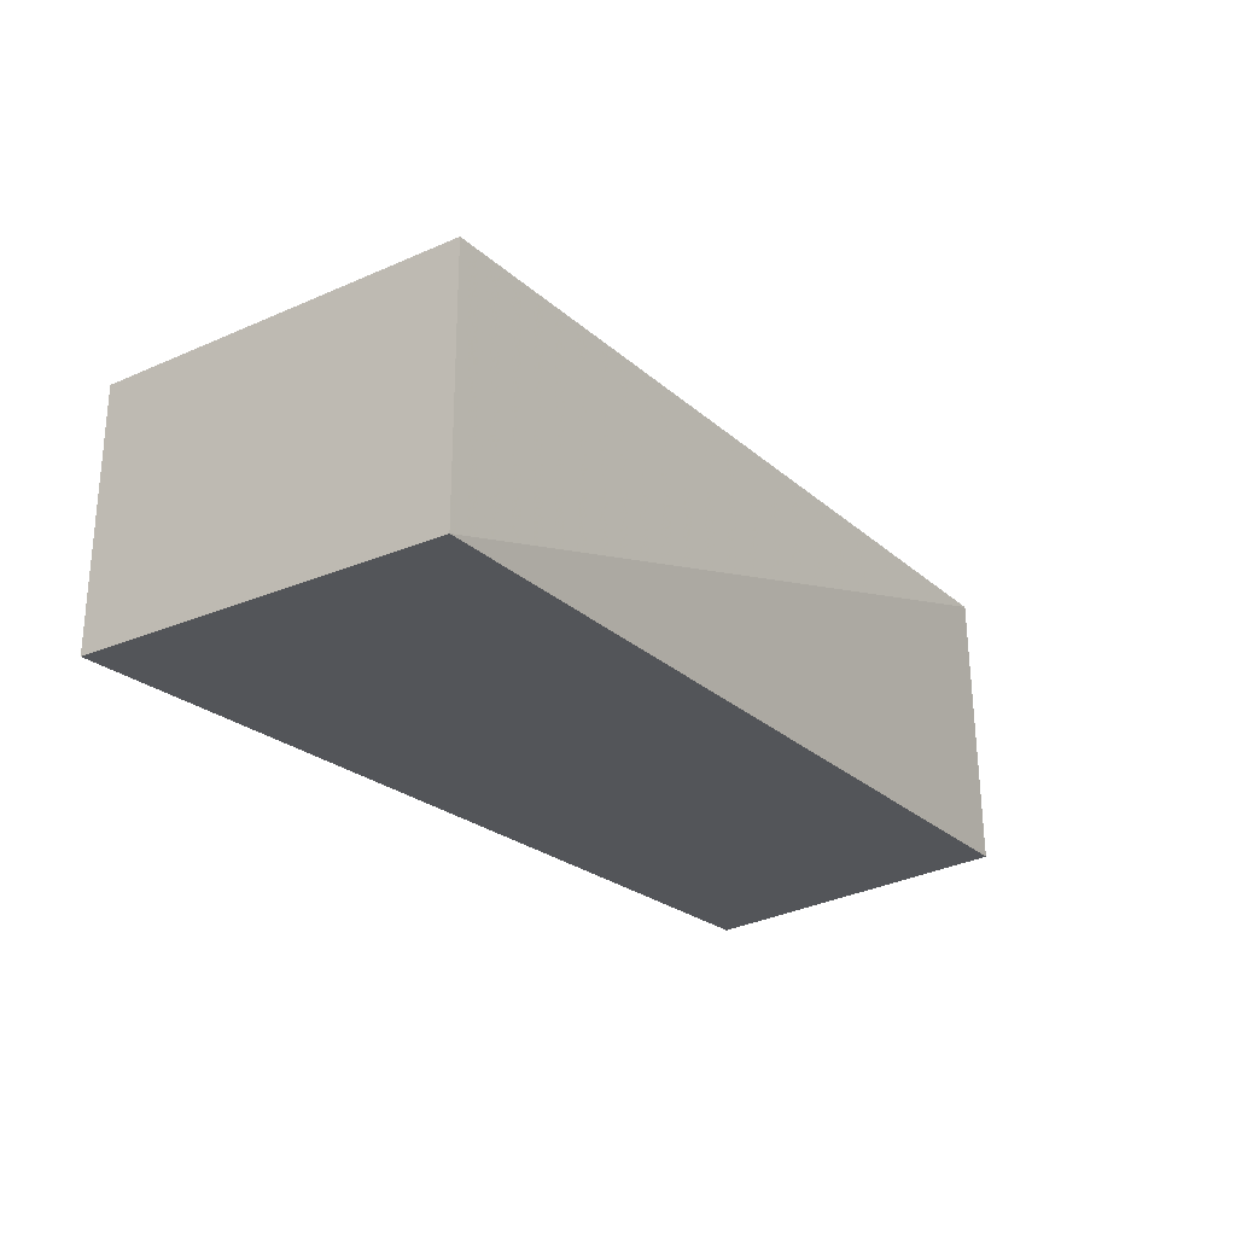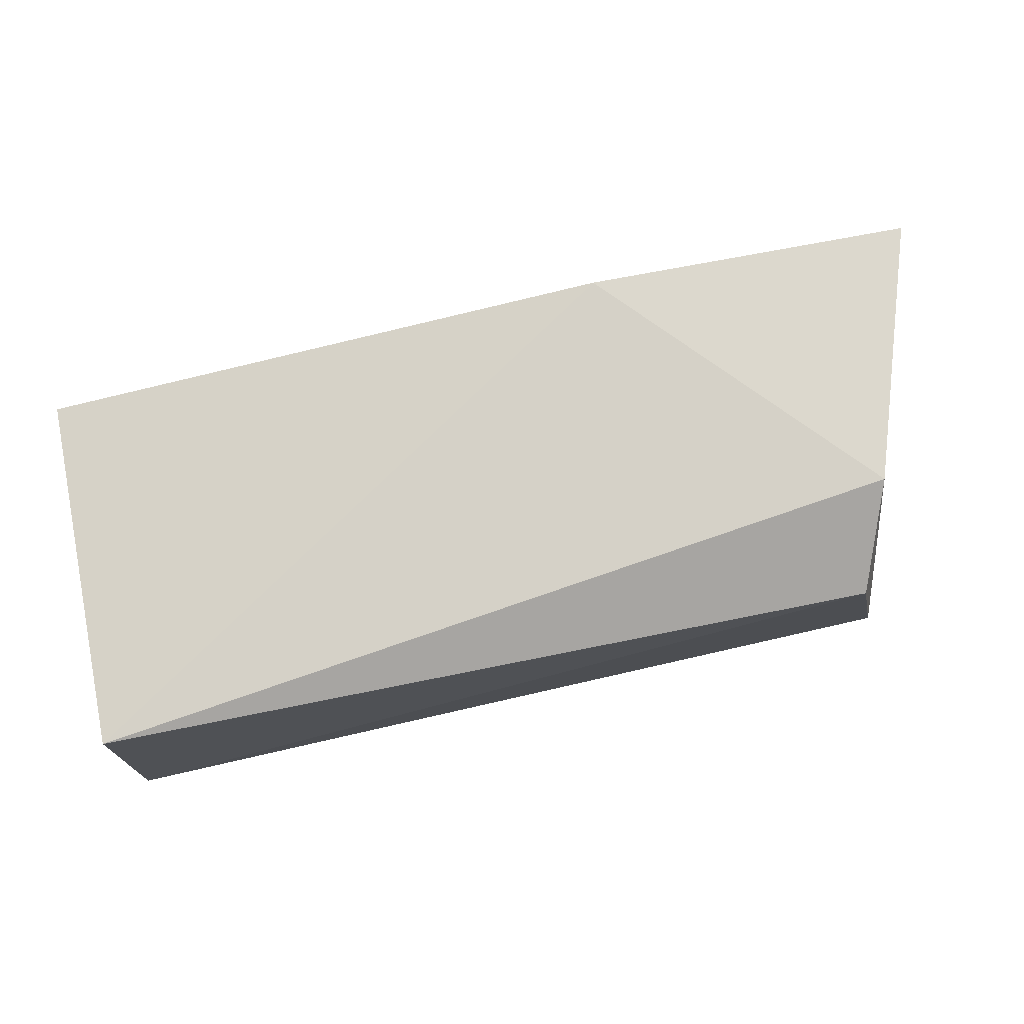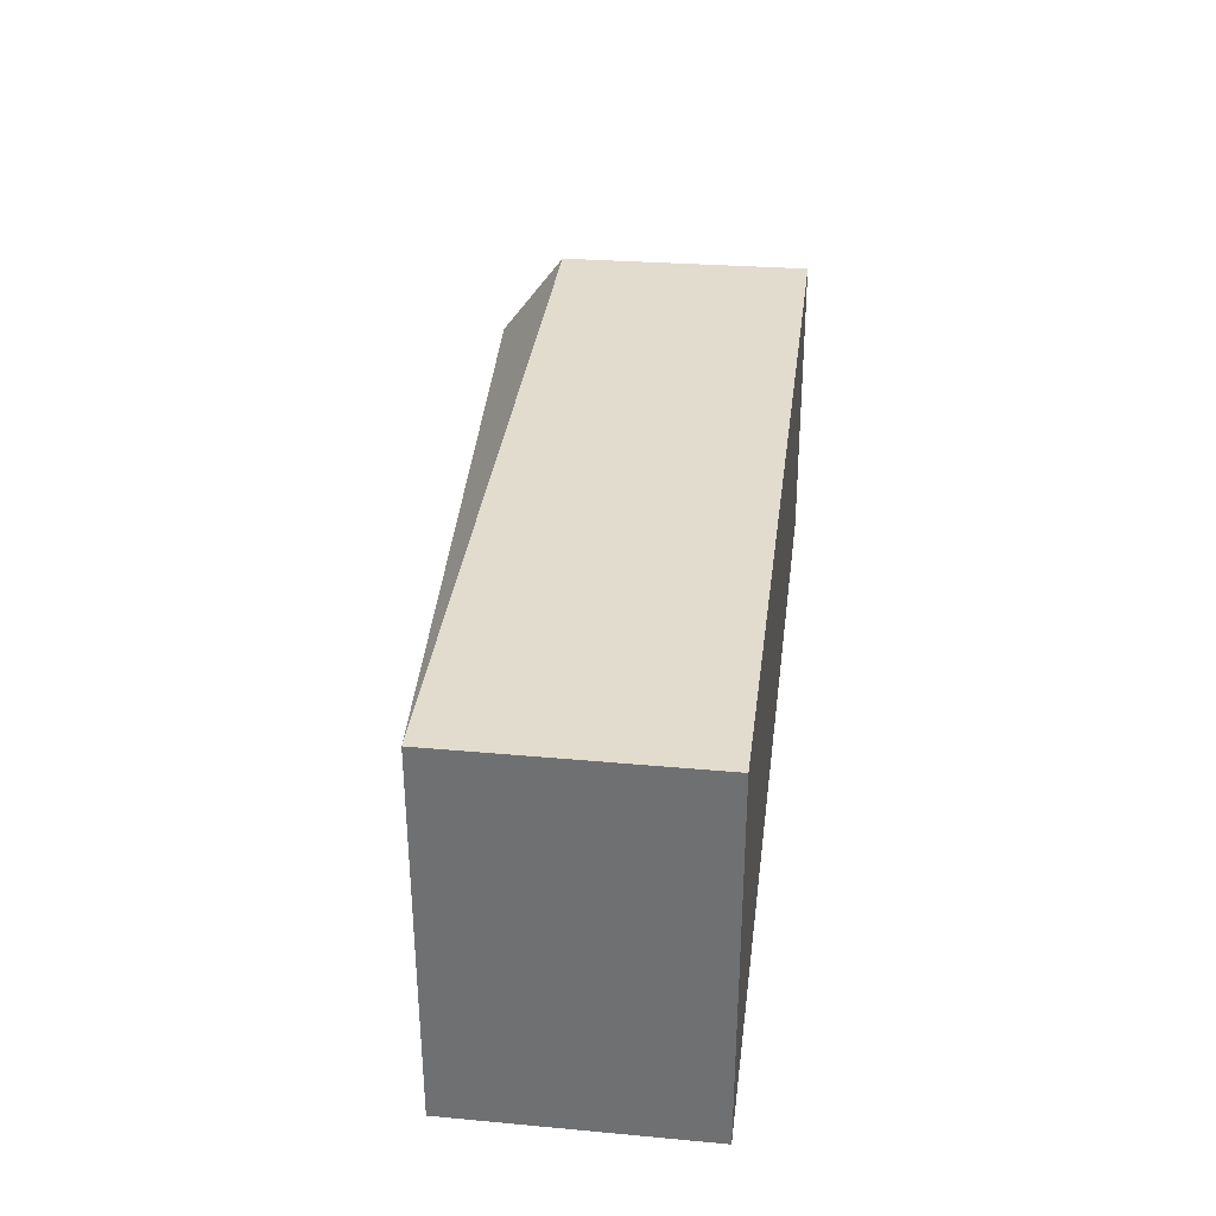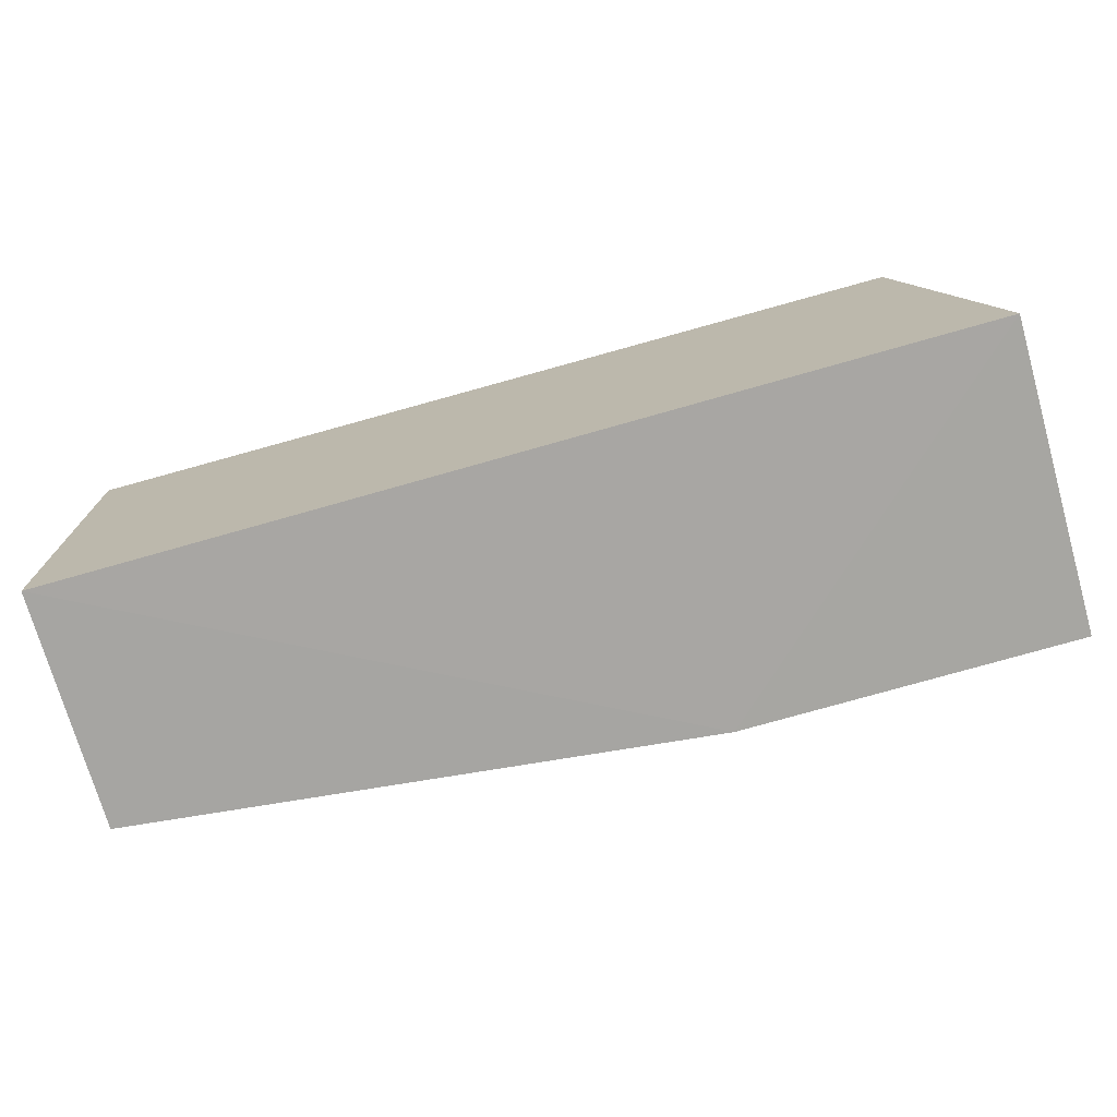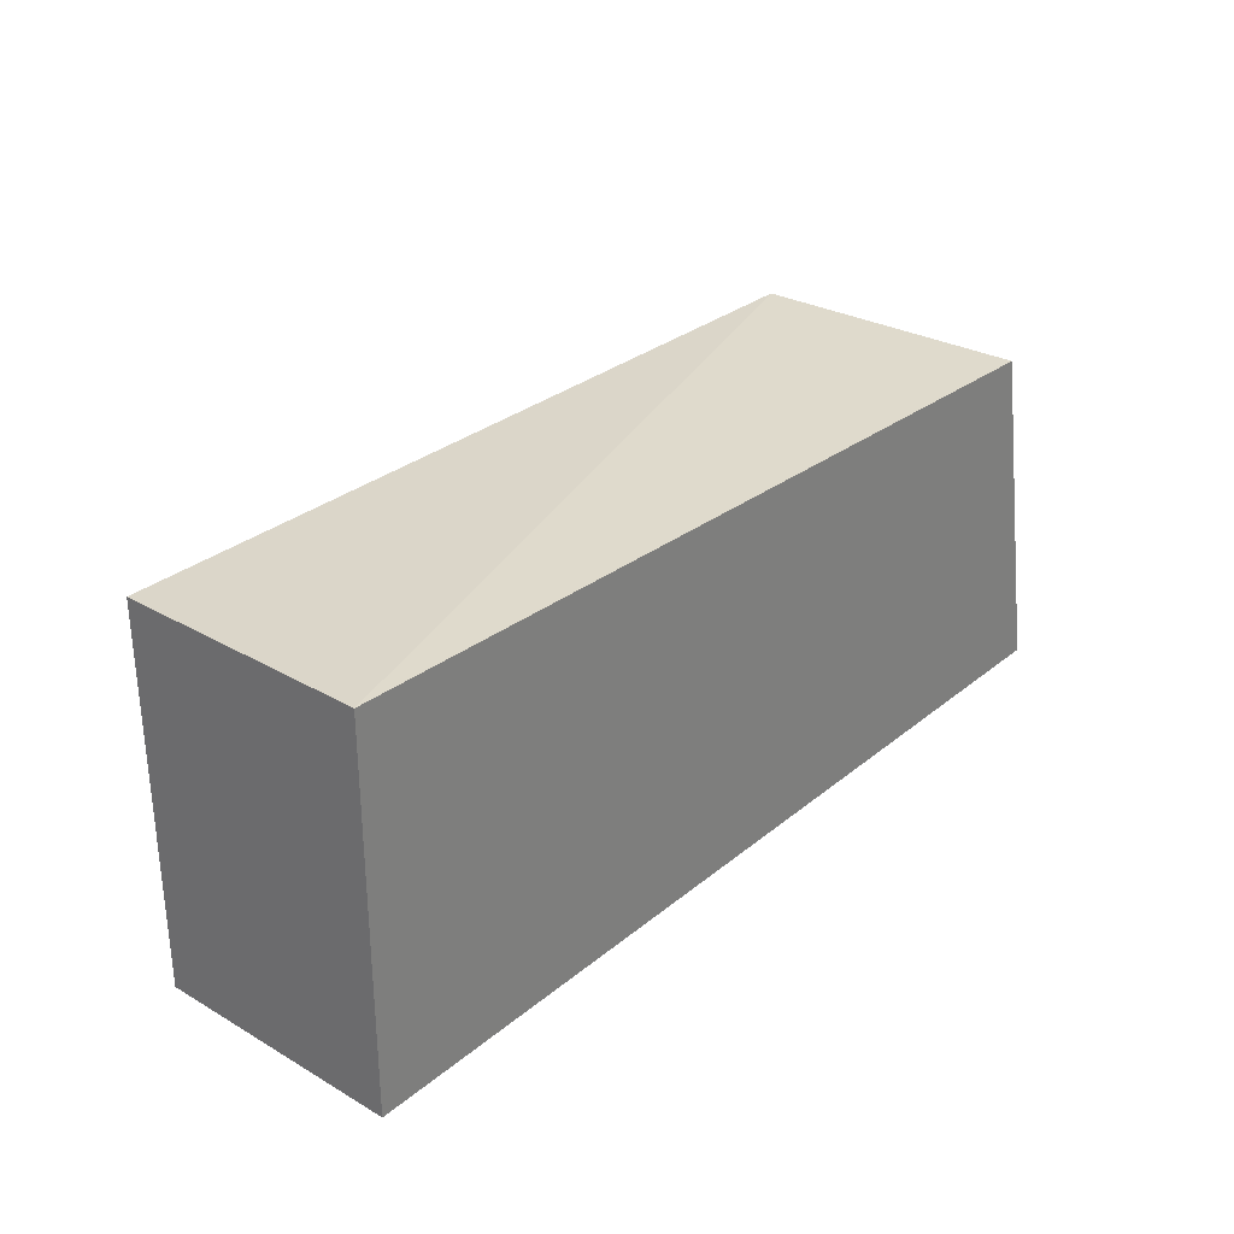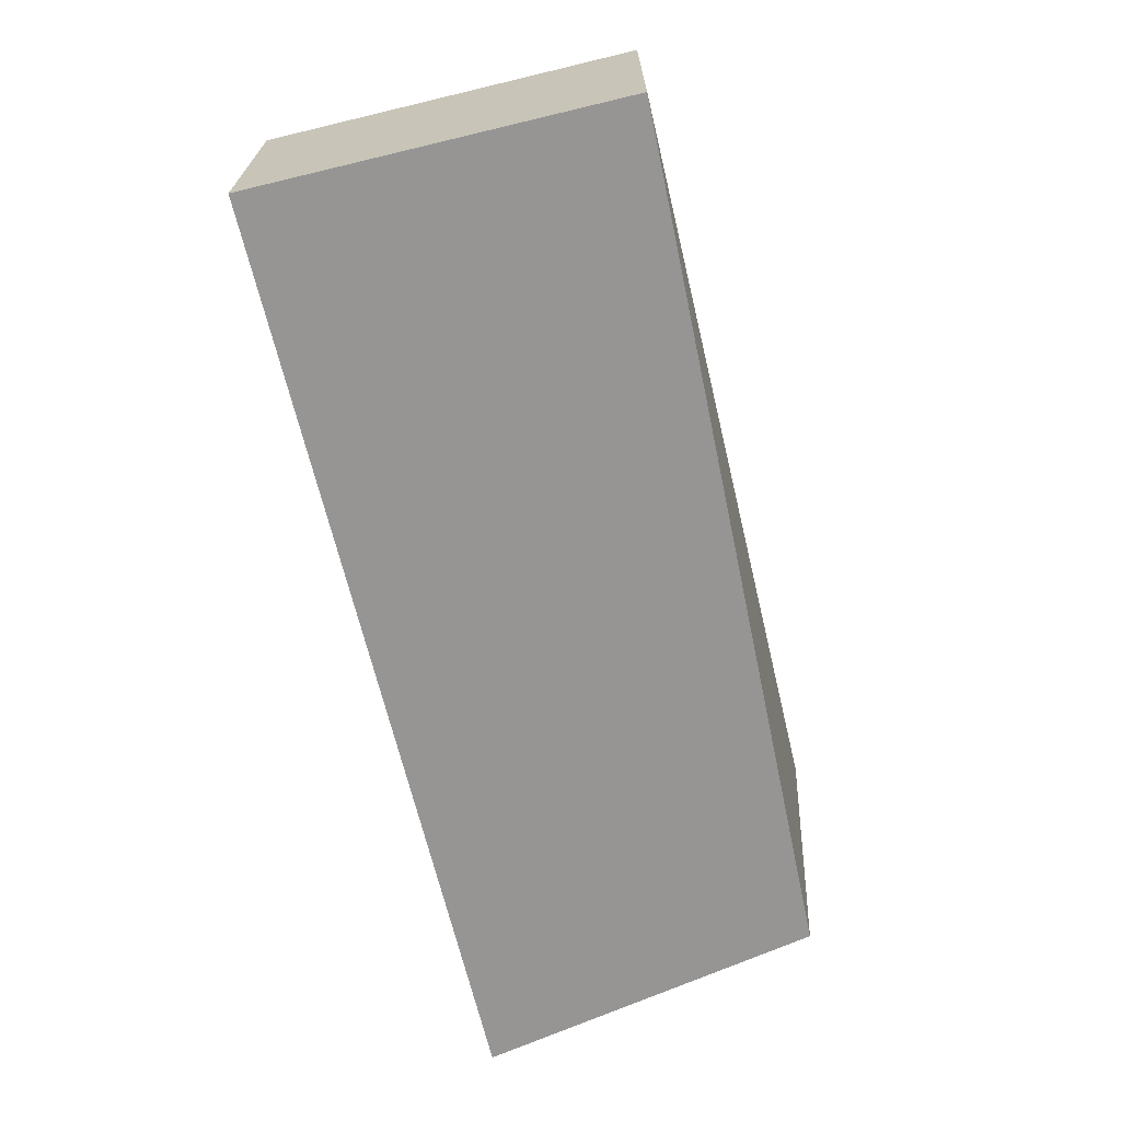
<metadata>
{"format":"obj","ext":"obj","renderer":"f3d","projection":"perspective","resolution":1024,"background":"white","views":[{"elev":-24.3,"azim":-54.6,"up":"+Y"},{"elev":72.9,"azim":-11.4,"up":"+Y"},{"elev":34.1,"azim":-82.9,"up":"+Z"},{"elev":-73.8,"azim":15.9,"up":"+Z"},{"elev":29.7,"azim":-49.8,"up":"+Z"},{"elev":-67.5,"azim":-76.5,"up":"+Y"}]}
</metadata>
<code>
v 0.04689 -0.03499 -0.01955
v 0.05025 -0.04985 -0.02094
v 0.05443 -0.031 -0.04217
v -0.002114 -0.03499 -0.04217
v -0.002114 -0.04985 -0.01955
v 0.05443 -0.04985 -0.04217
v -0.002114 -0.03499 -0.01955
v 0.04889 -0.03088 -0.02559
v 0.03384 -0.03101 -0.04234
v -0.002114 -0.04985 -0.04217
f 5 2 1
f 6 3 2
f 6 2 5
f 7 5 1
f 8 1 2
f 8 2 3
f 8 7 1
f 9 3 6
f 9 8 3
f 9 4 7
f 9 7 8
f 10 6 5
f 10 9 6
f 10 4 9
f 10 7 4
f 10 5 7

</code>
